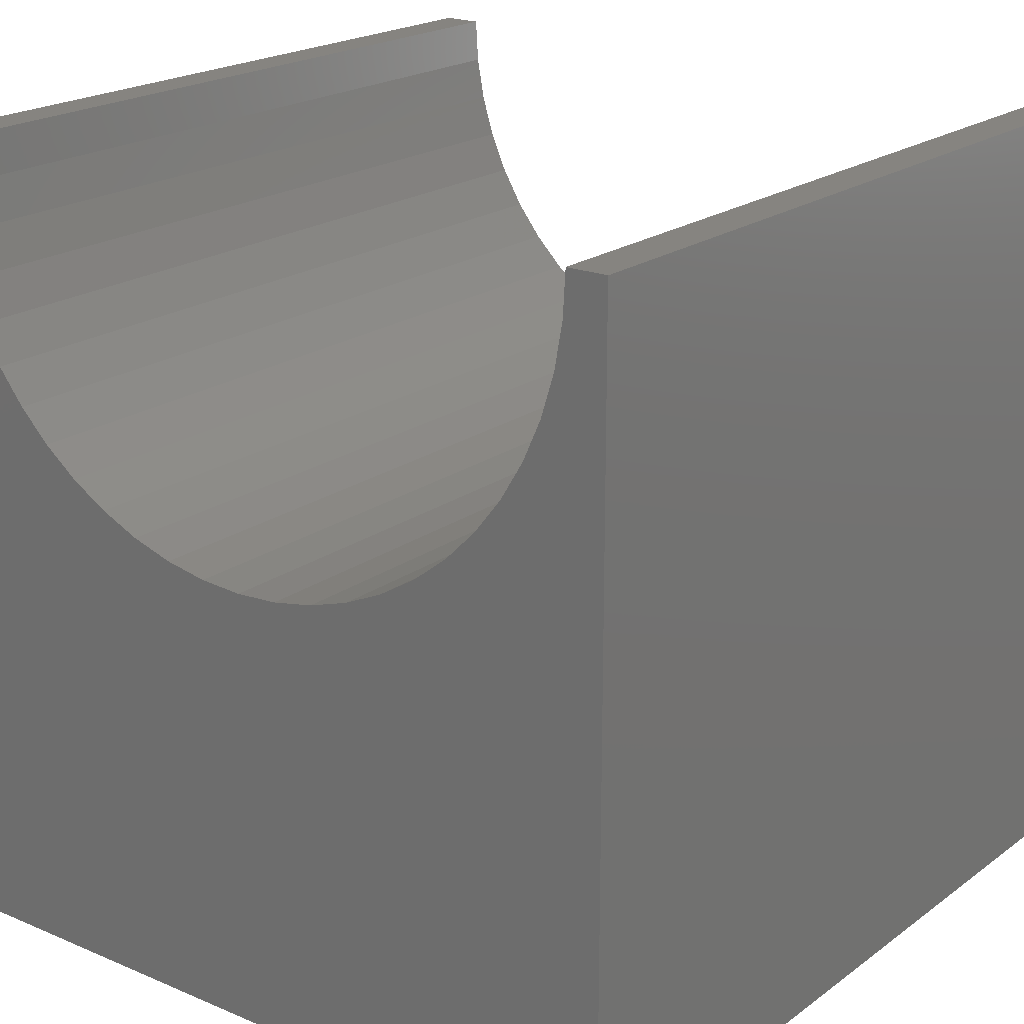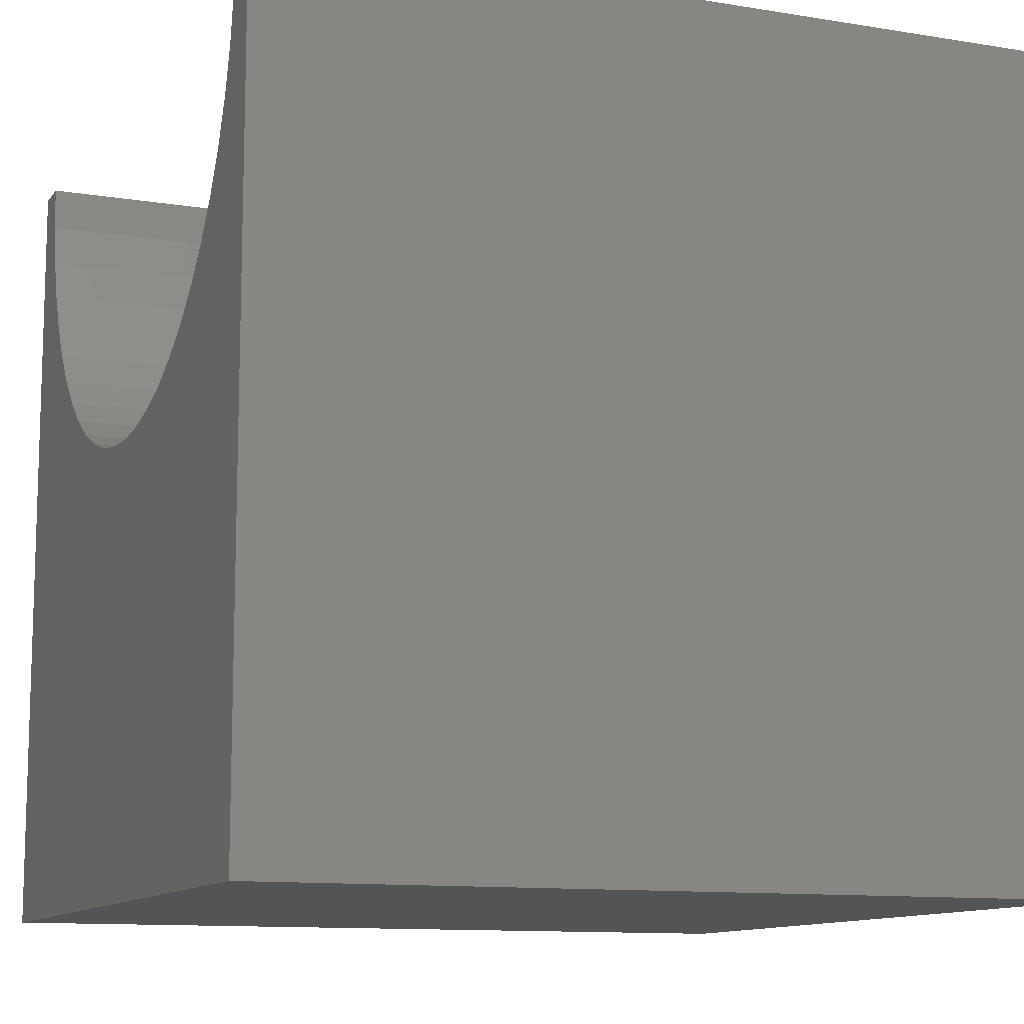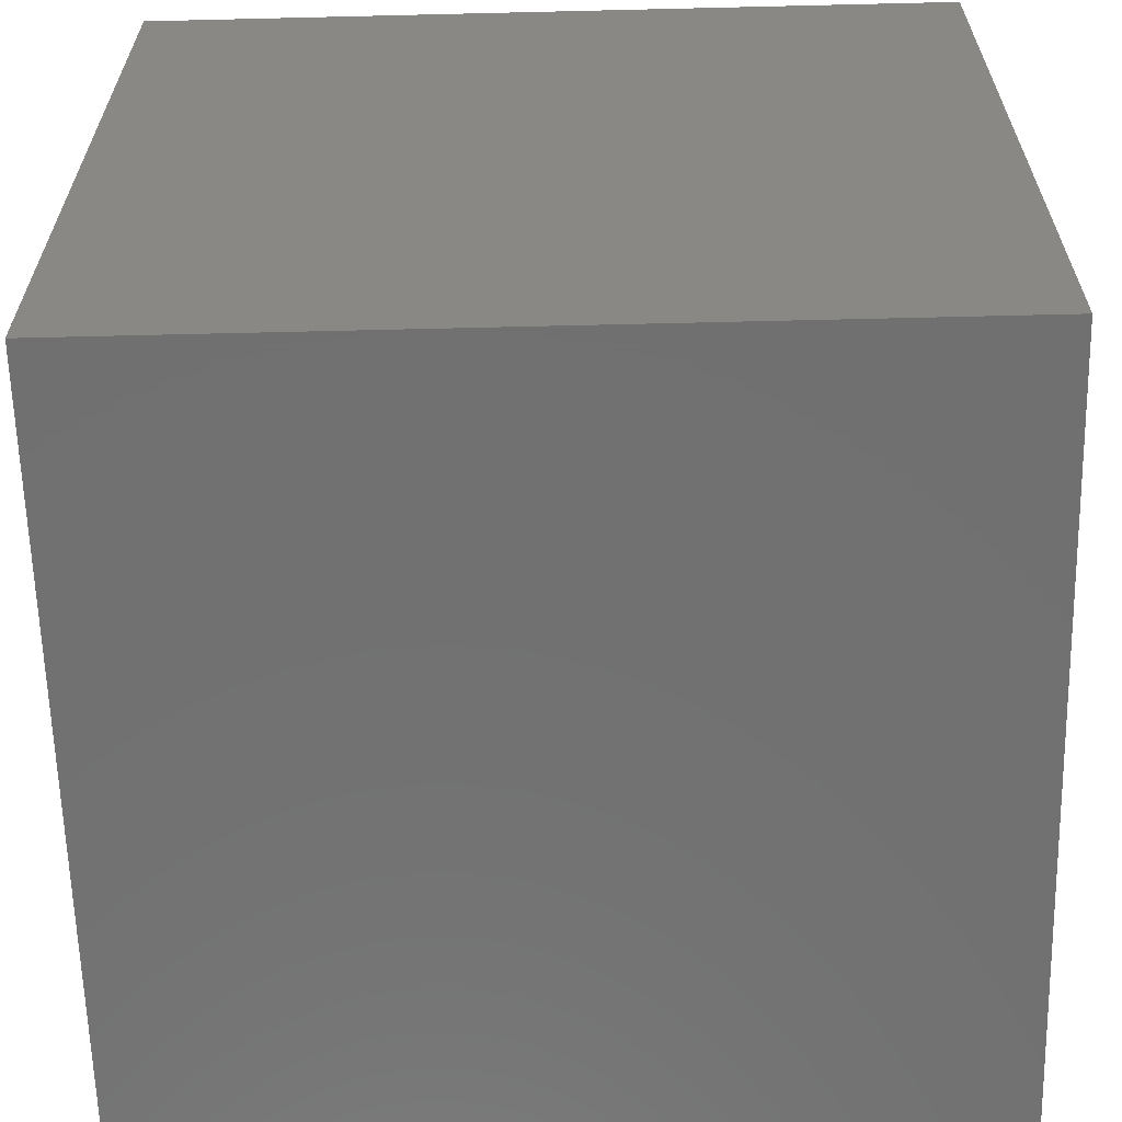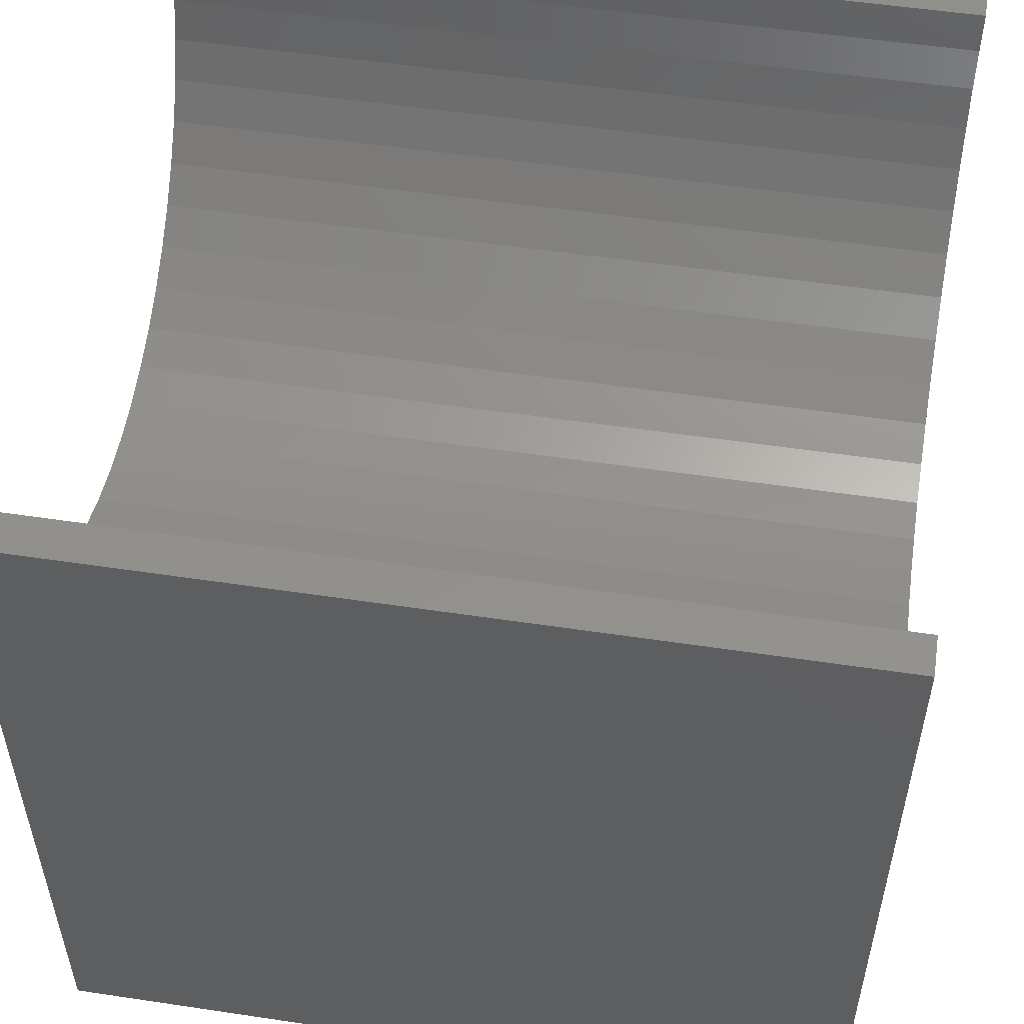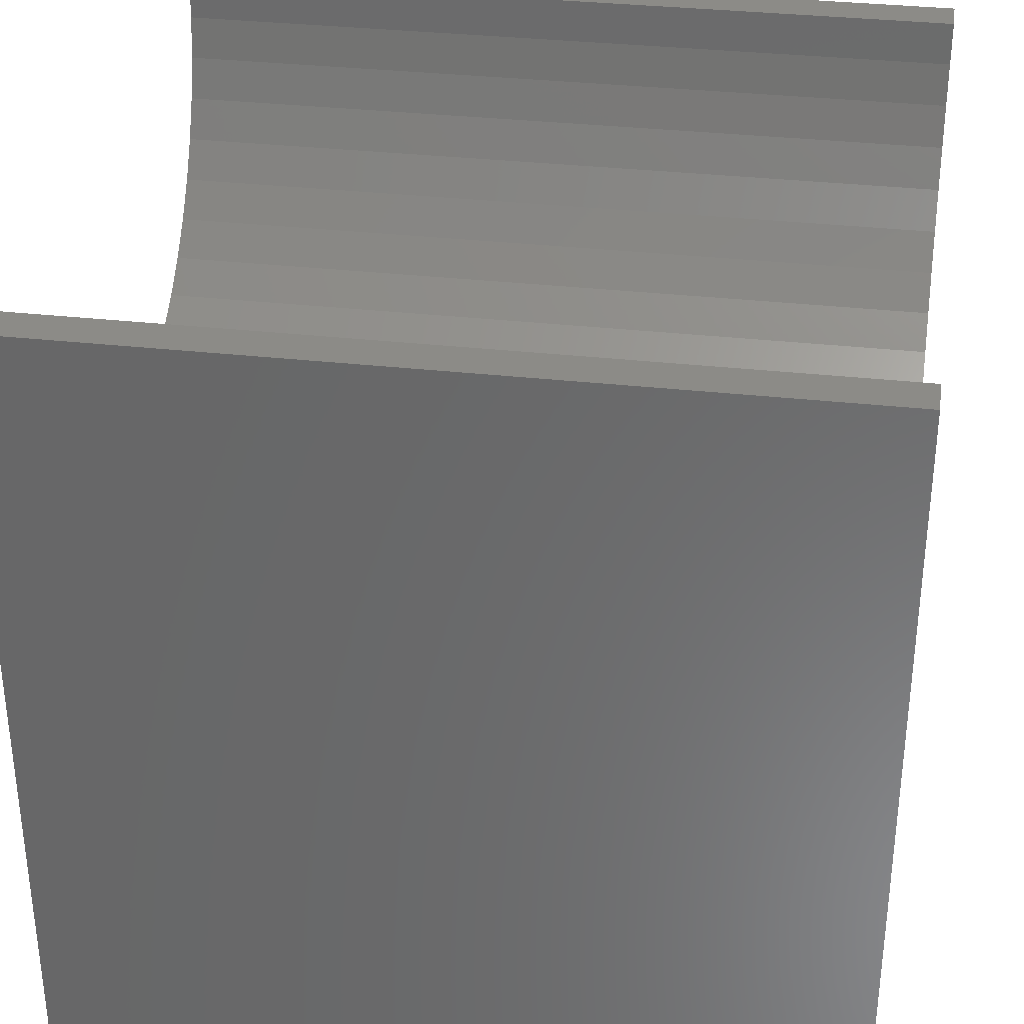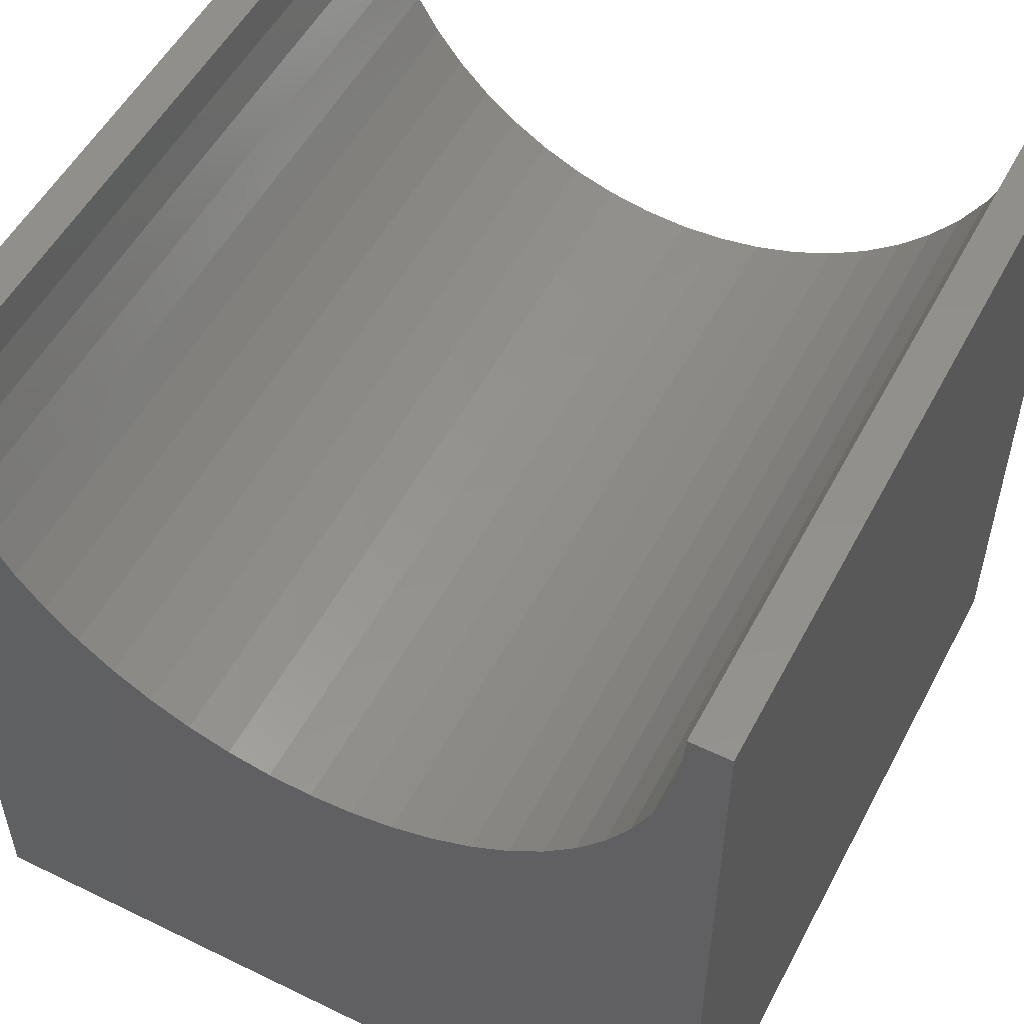
<metadata>
{"format":"stl","ext":"stl","renderer":"f3d","projection":"perspective","resolution":1024,"background":"white","views":[{"elev":20.4,"azim":37.6,"up":"+Z"},{"elev":-11.3,"azim":-111.8,"up":"+Z"},{"elev":-62.8,"azim":-88.6,"up":"+Z"},{"elev":53.4,"azim":99.1,"up":"+Z"},{"elev":33.7,"azim":-81.3,"up":"+Z"},{"elev":53.1,"azim":-152.5,"up":"+Z"}]}
</metadata>
<code>
# stl→obj: 62 verts, 120 faces
v 0.5001 10 10
v 0 10 10
v 0.5001 0 10
v 0 0 10
v 0 10 0
v 0 0 0
v 9.5 0 10
v 10 0 10
v 9.5 10 10
v 10 10 10
v 10 10 0
v 10 0 0
v 8.984 10 7.909
v 9.207 10 8.404
v 9.369 10 8.923
v 9.467 10 9.458
v 0.5329 10 9.458
v 0.6308 10 8.923
v 0.7925 10 8.404
v 1.016 10 7.909
v 1.297 10 7.444
v 1.632 10 7.016
v 2.016 10 6.632
v 2.444 10 6.297
v 2.909 10 6.016
v 3.404 10 5.793
v 5 10 5.5
v 5.542 10 5.533
v 6.077 10 5.631
v 6.596 10 5.793
v 3.923 10 5.631
v 4.458 10 5.533
v 7.091 10 6.016
v 7.556 10 6.297
v 7.984 10 6.632
v 8.368 10 7.016
v 8.703 10 7.444
v 8.984 0 7.909
v 8.703 0 7.444
v 9.467 0 9.458
v 9.369 0 8.923
v 9.207 0 8.404
v 2.016 0 6.632
v 1.632 0 7.016
v 1.297 0 7.444
v 1.016 0 7.909
v 7.556 0 6.297
v 7.091 0 6.016
v 6.596 0 5.793
v 6.077 0 5.631
v 8.368 0 7.016
v 7.984 0 6.632
v 0.7925 0 8.404
v 0.6308 0 8.923
v 0.5329 0 9.458
v 3.923 0 5.631
v 3.404 0 5.793
v 5.542 0 5.533
v 5 0 5.5
v 4.458 0 5.533
v 2.909 0 6.016
v 2.444 0 6.297
f 1 2 3
f 3 2 4
f 2 5 4
f 4 5 6
f 7 8 9
f 9 8 10
f 11 10 12
f 12 10 8
f 5 11 6
f 6 11 12
f 13 14 11
f 11 14 15
f 11 15 10
f 10 15 16
f 10 16 9
f 1 17 2
f 2 17 18
f 2 18 5
f 5 18 19
f 5 19 20
f 20 21 5
f 5 21 22
f 5 22 23
f 23 24 5
f 5 24 25
f 5 25 26
f 11 5 27
f 27 28 11
f 11 28 29
f 11 29 30
f 26 31 5
f 5 31 32
f 5 32 27
f 30 33 11
f 11 33 34
f 11 34 35
f 35 36 11
f 11 36 37
f 11 37 13
f 38 39 12
f 7 40 8
f 8 40 41
f 8 41 12
f 12 41 42
f 12 42 38
f 43 44 6
f 6 44 45
f 6 45 46
f 47 48 12
f 12 48 49
f 12 49 50
f 39 51 12
f 12 51 52
f 12 52 47
f 46 53 6
f 6 53 54
f 6 54 4
f 4 54 55
f 4 55 3
f 56 57 6
f 50 58 12
f 12 58 59
f 12 59 6
f 6 59 60
f 6 60 56
f 57 61 6
f 6 61 62
f 6 62 43
f 7 9 16
f 7 16 40
f 40 16 15
f 40 15 41
f 41 15 14
f 41 14 42
f 42 14 13
f 42 13 38
f 38 13 37
f 38 37 39
f 39 37 36
f 39 36 51
f 51 36 35
f 51 35 52
f 52 35 34
f 52 34 47
f 47 34 33
f 47 33 48
f 48 33 30
f 48 30 49
f 49 30 29
f 49 29 50
f 50 29 28
f 50 28 58
f 58 28 27
f 58 27 59
f 59 27 32
f 59 32 60
f 60 32 31
f 60 31 56
f 56 31 26
f 56 26 57
f 57 26 25
f 57 25 61
f 61 25 24
f 61 24 62
f 62 24 23
f 62 23 43
f 43 23 22
f 43 22 44
f 44 22 21
f 44 21 45
f 45 21 20
f 45 20 46
f 46 20 19
f 46 19 53
f 53 19 18
f 53 18 54
f 54 18 17
f 54 17 55
f 55 17 1
f 55 1 3

</code>
